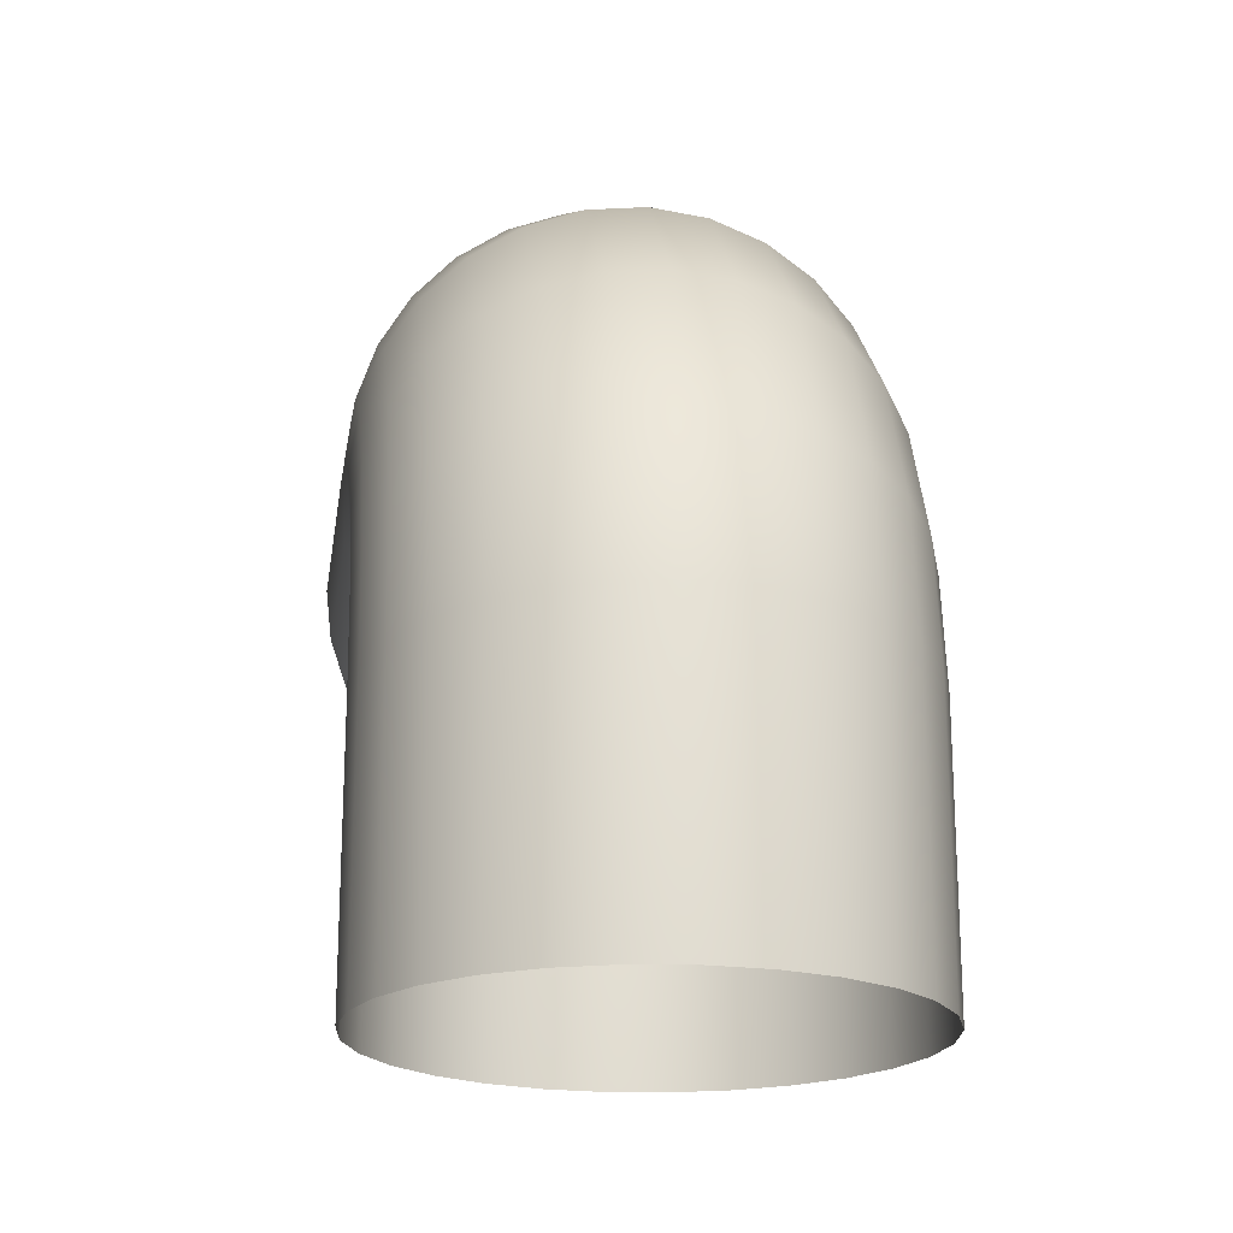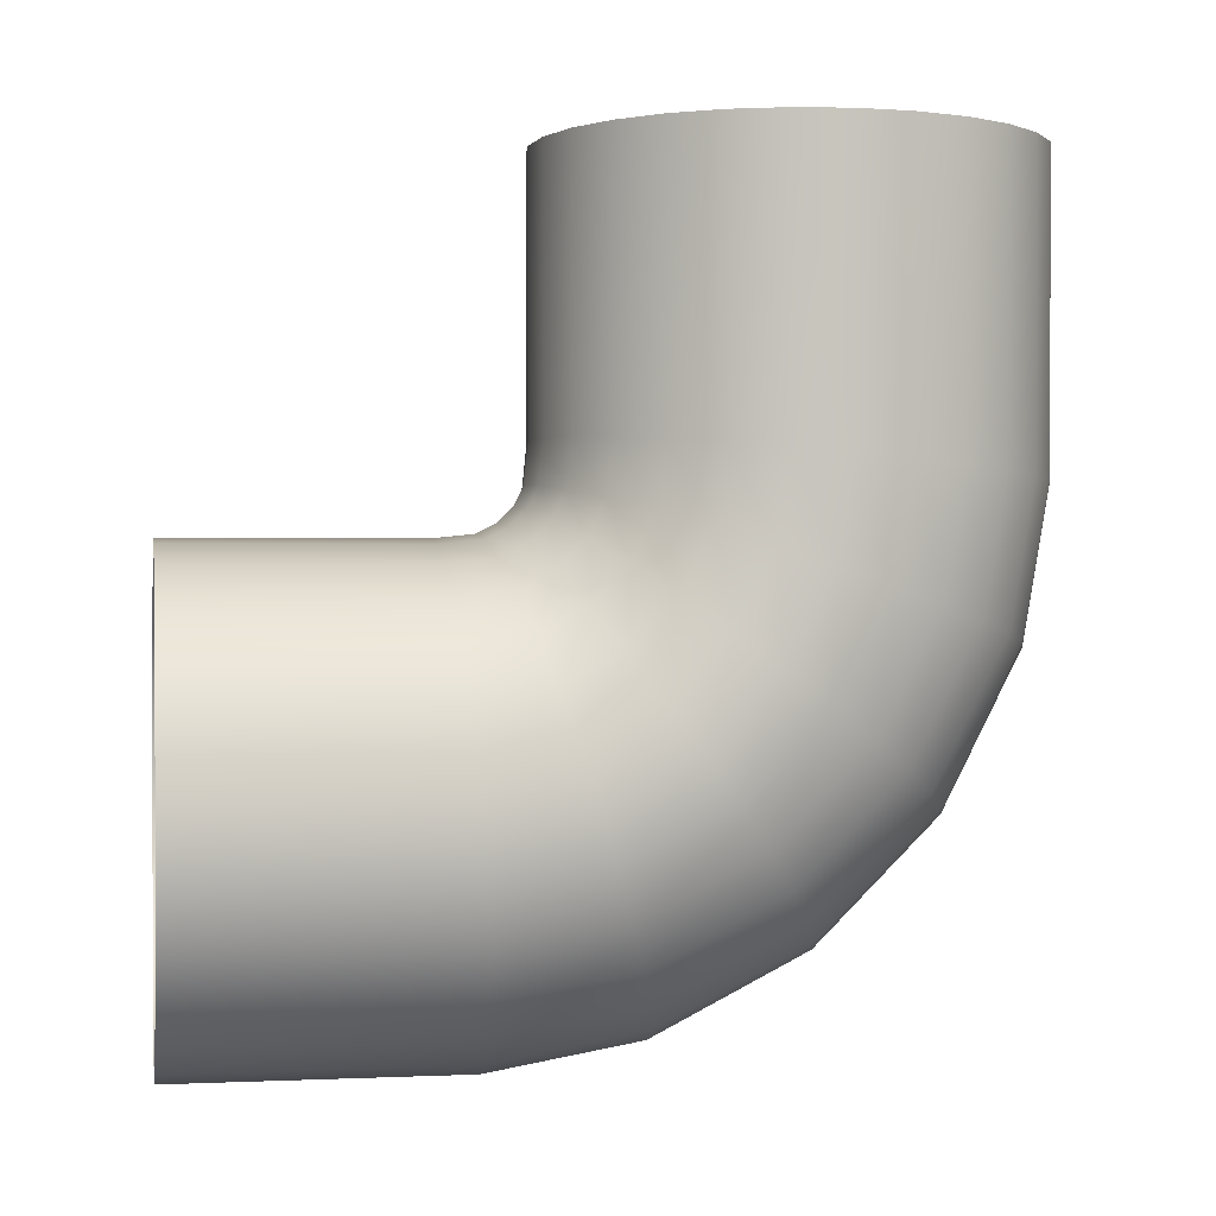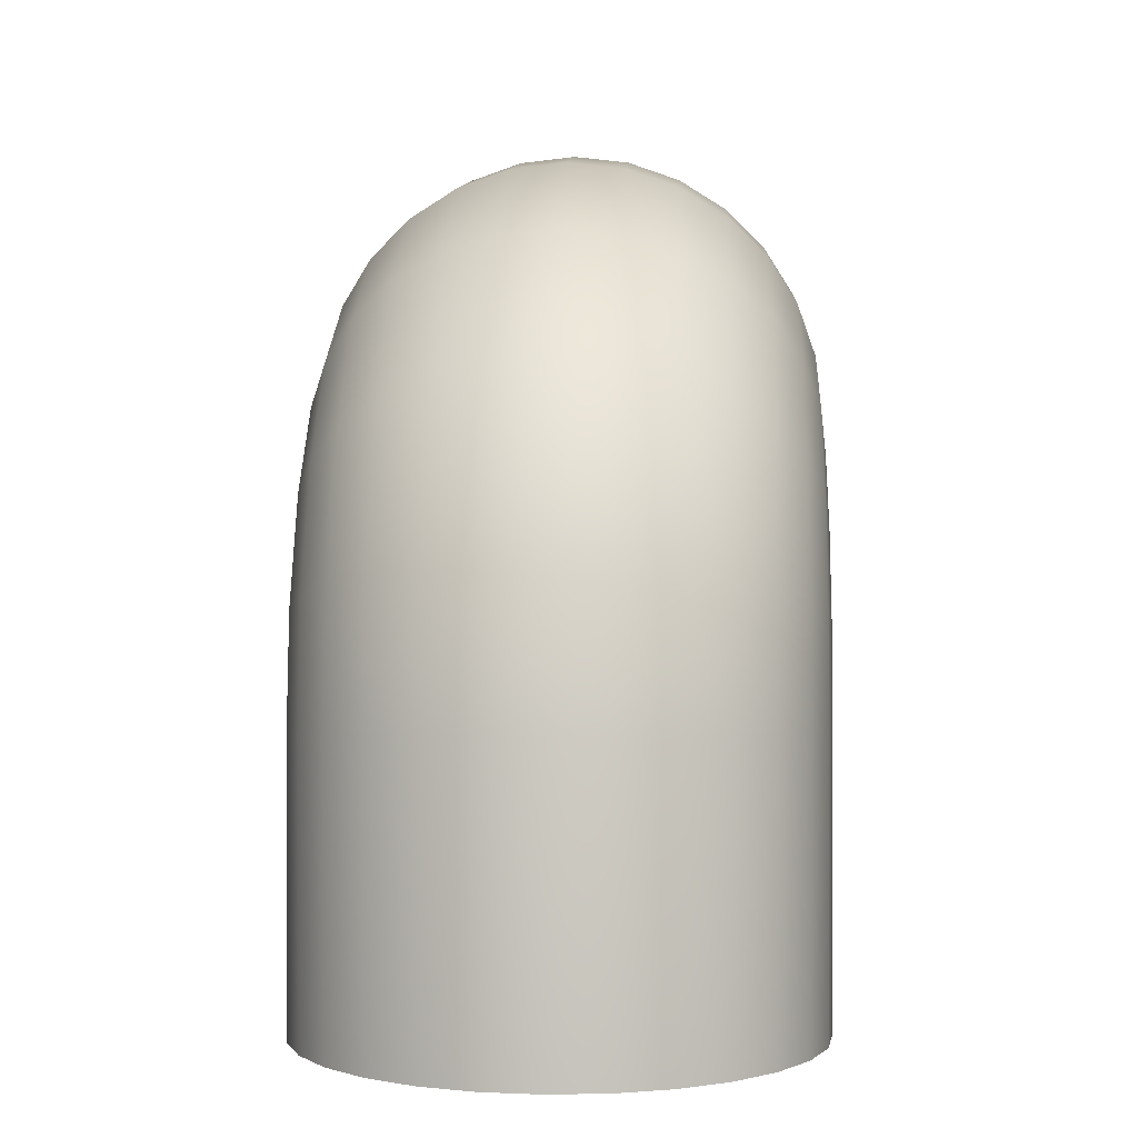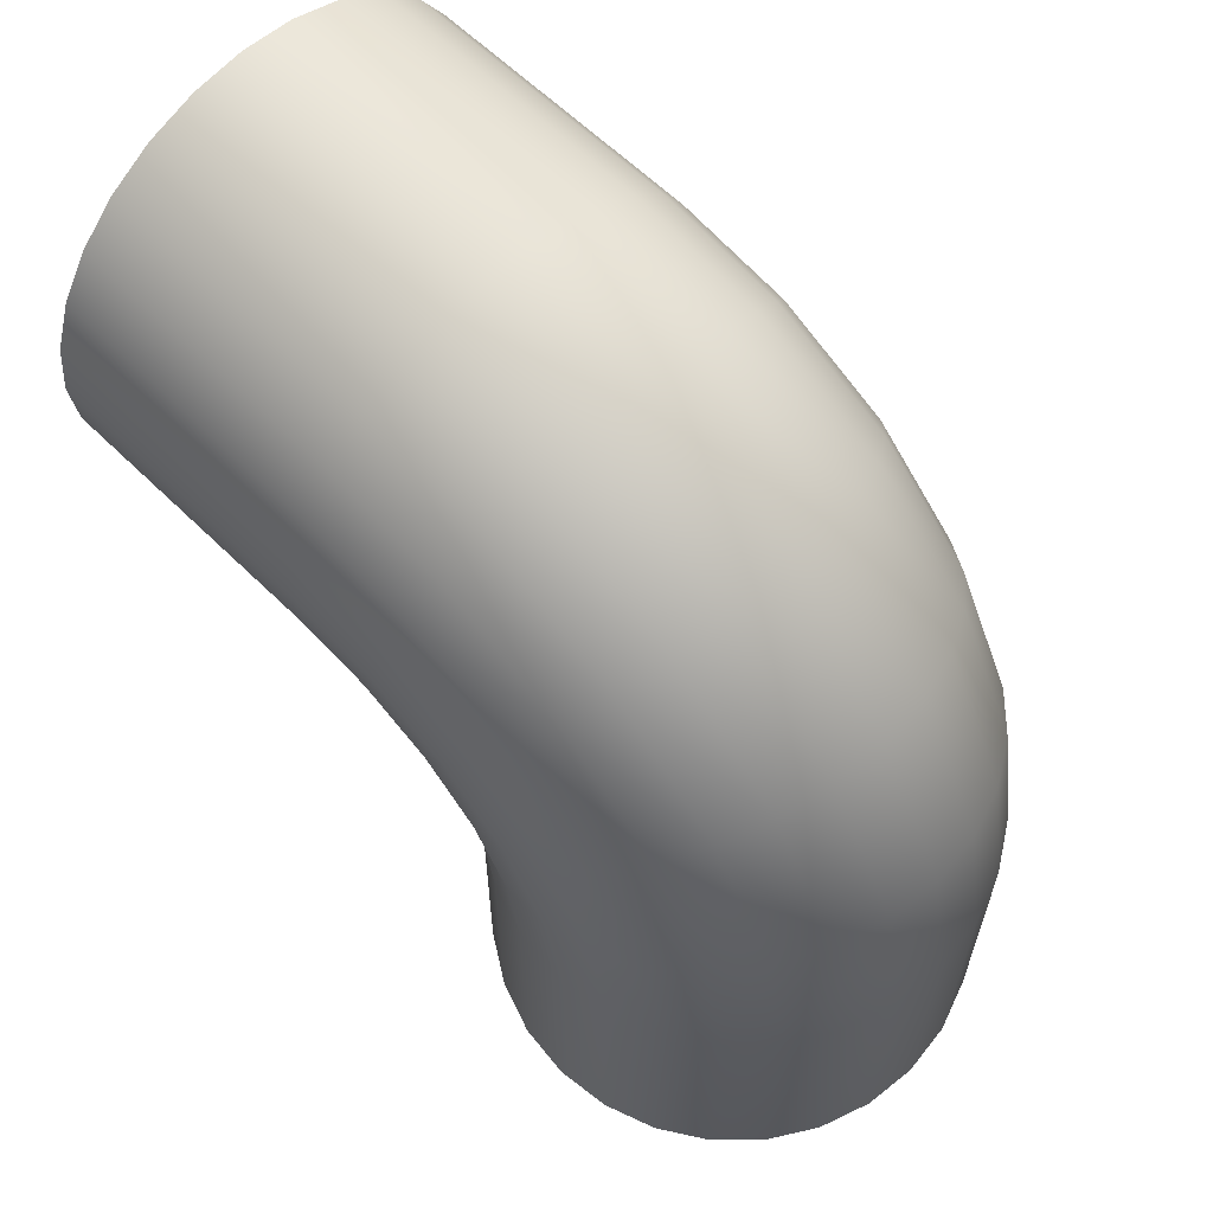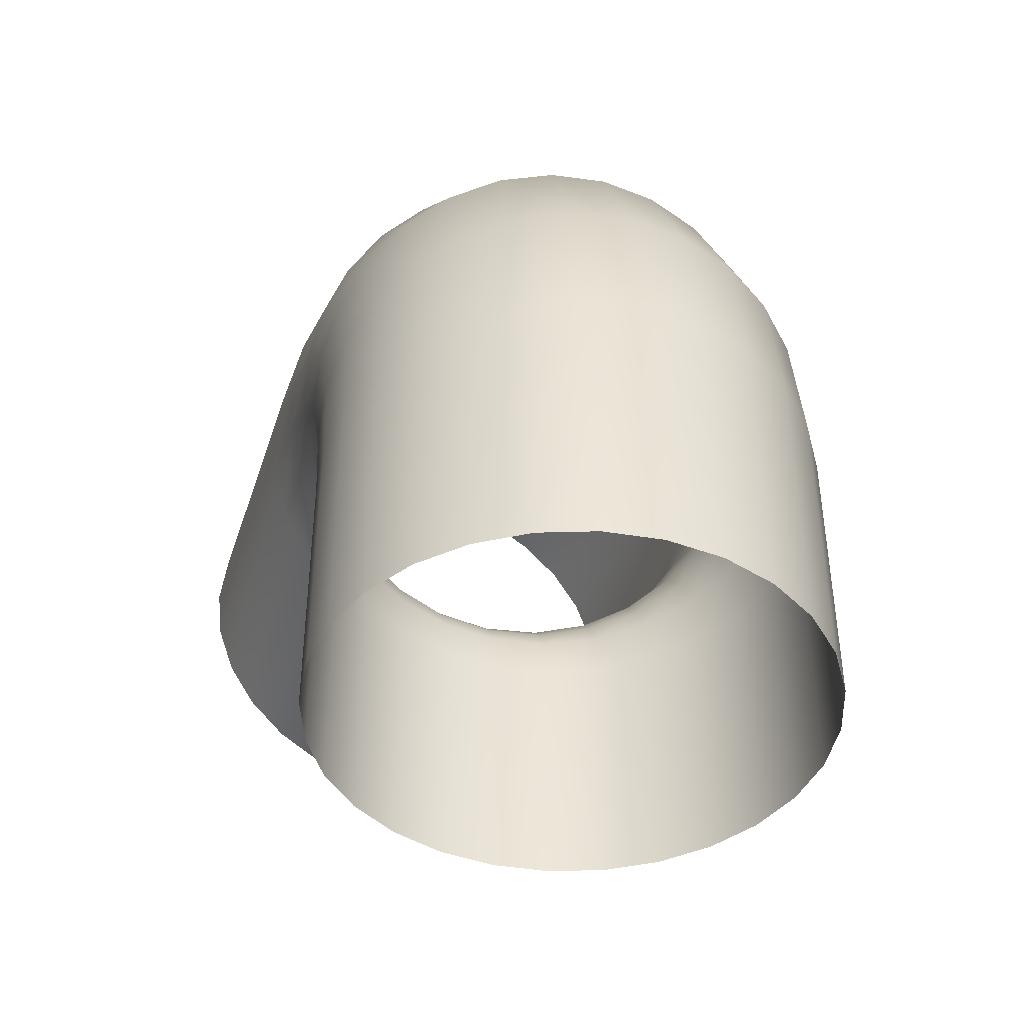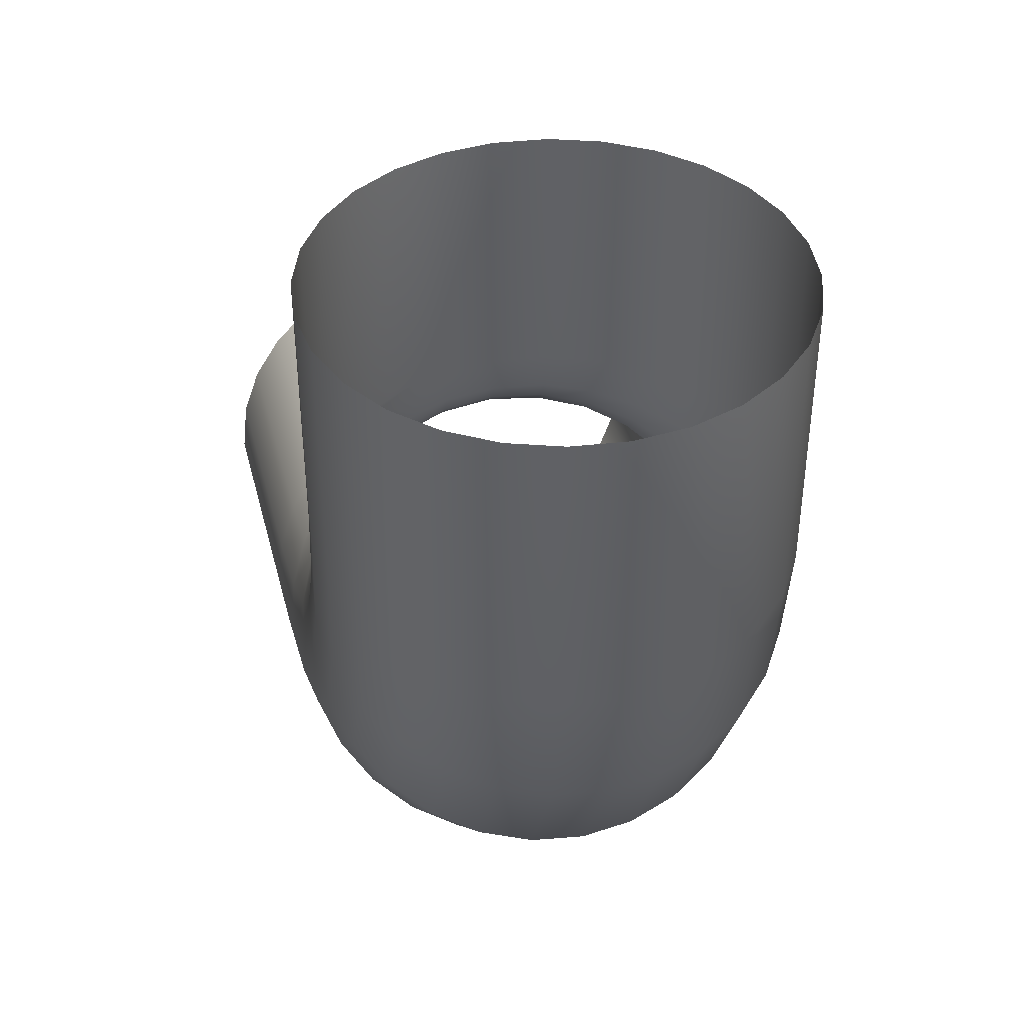
<metadata>
{"format":"obj","ext":"obj","renderer":"f3d","projection":"perspective","resolution":1024,"background":"white","views":[{"elev":-20.2,"azim":171.8,"up":"+Y"},{"elev":0.5,"azim":80.1,"up":"+Z"},{"elev":1.3,"azim":-177.3,"up":"+Y"},{"elev":61.8,"azim":134.8,"up":"+Y"},{"elev":-43.4,"azim":162.6,"up":"+Y"},{"elev":40.7,"azim":165.9,"up":"+Z"}]}
</metadata>
<code>
o HALF_TUBE
v 46.14 -0.9993 -0.7366
v 46.26 -1.026 -0.4018
v 46.45 -1.049 -0.1015
v 46.7 -1.069 0.1493
v 47 -1.084 0.3381
v 47.34 -1.093 0.4552
v 47.69 -1.096 0.4949
v 48.05 -1.093 0.4552
v 48.38 -1.084 0.3381
v 48.68 -1.069 0.1493
v 48.93 -1.049 -0.1015
v 49.12 -1.026 -0.4018
v 49.24 -0.9993 -0.7366
v 49.28 -0.9716 -1.089
v 49.24 -0.9438 -1.442
v 49.12 -0.9175 -1.776
v 48.93 -0.8939 -2.077
v 48.68 -0.8741 -2.328
v 48.38 -0.8593 -2.516
v 48.05 -0.85 -2.633
v 47.69 -0.8469 -2.673
v 47.34 -0.85 -2.633
v 47 -0.8593 -2.516
v 46.7 -0.8741 -2.328
v 46.45 -0.8939 -2.077
v 46.26 -0.9175 -1.776
v 46.14 -0.9438 -1.442
v 46.1 -0.9716 -1.089
v 46.14 -0.4491 -0.6528
v 46.26 -0.5529 -0.3334
v 46.45 -0.646 -0.04687
v 46.7 -0.7238 0.1924
v 47 -0.7823 0.3725
v 47.34 -0.8186 0.4842
v 47.69 -0.8309 0.5221
v 48.05 -0.8186 0.4842
v 48.38 -0.7823 0.3725
v 48.68 -0.7238 0.1924
v 48.93 -0.646 -0.04687
v 49.12 -0.5529 -0.3334
v 49.24 -0.4491 -0.6528
v 49.28 -0.3399 -0.9891
v 49.24 -0.2306 -1.325
v 49.12 -0.1268 -1.645
v 48.93 -0.03372 -1.931
v 48.68 0.04403 -2.171
v 48.38 0.1025 -2.351
v 48.05 0.1388 -2.462
v 47.69 0.1511 -2.5
v 47.34 0.1388 -2.462
v 47 0.1025 -2.351
v 46.7 0.04403 -2.171
v 46.45 -0.03372 -1.931
v 46.26 -0.1268 -1.645
v 46.14 -0.2306 -1.325
v 46.1 -0.3399 -0.9891
v 46.14 0.02219 -0.4127
v 46.26 -0.1752 -0.1409
v 46.45 -0.3523 0.1028
v 46.7 -0.5002 0.3063
v 47 -0.6115 0.4595
v 47.34 -0.6805 0.5546
v 47.69 -0.7039 0.5868
v 48.05 -0.6805 0.5546
v 48.38 -0.6115 0.4595
v 48.68 -0.5002 0.3063
v 48.93 -0.3523 0.1028
v 49.12 -0.1752 -0.141
v 49.24 0.02219 -0.4127
v 49.28 0.23 -0.6987
v 49.24 0.4378 -0.9848
v 49.12 0.6353 -1.256
v 48.93 0.8123 -1.5
v 48.68 0.9602 -1.704
v 48.38 1.071 -1.857
v 48.05 1.141 -1.952
v 47.69 1.164 -1.984
v 47.34 1.141 -1.952
v 47 1.071 -1.857
v 46.7 0.9602 -1.704
v 46.45 0.8123 -1.5
v 46.26 0.6352 -1.256
v 46.14 0.4378 -0.9848
v 46.1 0.23 -0.6987
v 46.14 0.3962 -0.03861
v 46.26 0.1245 0.1588
v 46.45 -0.1192 0.3359
v 46.7 -0.3228 0.4838
v 47 -0.4759 0.595
v 47.34 -0.571 0.6641
v 47.69 -0.6032 0.6875
v 48.05 -0.571 0.6641
v 48.38 -0.4759 0.595
v 48.68 -0.3228 0.4838
v 48.93 -0.1192 0.3359
v 49.12 0.1245 0.1588
v 49.24 0.3962 -0.03862
v 49.28 0.6823 -0.2464
v 49.24 0.9683 -0.4543
v 49.12 1.24 -0.6517
v 48.93 1.484 -0.8288
v 48.68 1.687 -0.9766
v 48.38 1.84 -1.088
v 48.05 1.936 -1.157
v 47.69 1.968 -1.18
v 47.34 1.936 -1.157
v 47 1.84 -1.088
v 46.7 1.687 -0.9766
v 46.45 1.484 -0.8288
v 46.26 1.24 -0.6517
v 46.14 0.9683 -0.4543
v 46.1 0.6823 -0.2464
v 46.14 0.6364 0.4327
v 46.26 0.317 0.5365
v 46.45 0.03045 0.6296
v 46.7 -0.2088 0.7073
v 47 -0.3889 0.7658
v 47.34 -0.5006 0.8021
v 47.69 -0.5385 0.8145
v 48.05 -0.5006 0.8021
v 48.38 -0.3889 0.7658
v 48.68 -0.2088 0.7073
v 48.93 0.03045 0.6296
v 49.12 0.317 0.5365
v 49.24 0.6364 0.4327
v 49.28 0.9727 0.3234
v 49.24 1.309 0.2142
v 49.12 1.628 0.1104
v 48.93 1.915 0.0173
v 48.68 2.154 -0.06045
v 48.38 2.334 -0.1189
v 48.05 2.446 -0.1553
v 47.69 2.484 -0.1676
v 47.34 2.446 -0.1553
v 47 2.334 -0.1189
v 46.7 2.154 -0.06045
v 46.45 1.915 0.0173
v 46.26 1.628 0.1104
v 46.14 1.309 0.2142
v 46.1 0.9727 0.3234
v 46.14 0.7202 0.9829
v 46.26 0.3854 1.009
v 46.45 0.08507 1.033
v 46.7 -0.1658 1.053
v 47 -0.3545 1.067
v 47.34 -0.4716 1.077
v 47.69 -0.5113 1.08
v 48.05 -0.4716 1.077
v 48.38 -0.3545 1.067
v 48.68 -0.1658 1.053
v 48.93 0.08507 1.033
v 49.12 0.3854 1.009
v 49.24 0.7202 0.9829
v 49.28 1.073 0.9552
v 49.24 1.425 0.9274
v 49.12 1.76 0.9011
v 48.93 2.06 0.8774
v 48.68 2.311 0.8577
v 48.38 2.5 0.8428
v 48.05 2.617 0.8336
v 47.69 2.657 0.8305
v 47.34 2.617 0.8336
v 47 2.5 0.8428
v 46.7 2.311 0.8577
v 46.45 2.06 0.8774
v 46.26 1.76 0.9011
v 46.14 1.425 0.9274
v 46.1 1.073 0.9552
v 46.14 0.7191 2.834
v 46.26 0.3833 2.834
v 46.45 0.08201 2.834
v 46.7 -0.1696 2.834
v 47 -0.3589 2.834
v 47.34 -0.4764 2.834
v 47.69 -0.5162 2.834
v 48.05 -0.4764 2.834
v 48.38 -0.3589 2.834
v 48.68 -0.1696 2.834
v 48.93 0.08202 2.834
v 49.12 0.3833 2.834
v 49.24 0.7191 2.834
v 49.28 1.073 2.834
v 49.24 1.426 2.834
v 49.12 1.762 2.834
v 48.93 2.063 2.834
v 48.68 2.315 2.834
v 48.38 2.504 2.834
v 48.05 2.622 2.834
v 47.69 2.662 2.834
v 47.34 2.622 2.834
v 47 2.504 2.834
v 46.7 2.315 2.834
v 46.45 2.063 2.834
v 46.26 1.762 2.834
v 46.14 1.426 2.834
v 46.1 1.073 2.834
v 46.14 -2.719 -0.7366
v 46.1 -2.719 -1.089
v 46.26 -2.719 -0.4018
v 46.45 -2.719 -0.1015
v 46.7 -2.719 0.1493
v 47 -2.719 0.3381
v 47.34 -2.719 0.4552
v 47.69 -2.719 0.4949
v 48.05 -2.719 0.4552
v 48.38 -2.719 0.3381
v 48.68 -2.719 0.1493
v 48.93 -2.719 -0.1015
v 49.12 -2.719 -0.4018
v 49.24 -2.719 -0.7366
v 49.28 -2.719 -1.089
v 49.24 -2.719 -1.442
v 49.12 -2.719 -1.776
v 48.93 -2.719 -2.077
v 48.68 -2.719 -2.328
v 48.38 -2.719 -2.516
v 48.05 -2.719 -2.633
v 47.69 -2.719 -2.673
v 47.34 -2.719 -2.633
v 47 -2.719 -2.516
v 46.7 -2.719 -2.328
v 46.45 -2.719 -2.077
v 46.26 -2.719 -1.776
v 46.14 -2.719 -1.442
f 197 1 28 198
f 199 2 1 197
f 200 3 2 199
f 201 4 3 200
f 202 5 4 201
f 203 6 5 202
f 204 7 6 203
f 205 8 7 204
f 206 9 8 205
f 207 10 9 206
f 208 11 10 207
f 209 12 11 208
f 210 13 12 209
f 211 14 13 210
f 212 15 14 211
f 213 16 15 212
f 214 17 16 213
f 215 18 17 214
f 216 19 18 215
f 217 20 19 216
f 218 21 20 217
f 219 22 21 218
f 220 23 22 219
f 221 24 23 220
f 222 25 24 221
f 223 26 25 222
f 224 27 26 223
f 198 28 27 224
f 1 29 56 28
f 2 30 29 1
f 3 31 30 2
f 4 32 31 3
f 5 33 32 4
f 6 34 33 5
f 7 35 34 6
f 8 36 35 7
f 9 37 36 8
f 10 38 37 9
f 11 39 38 10
f 12 40 39 11
f 13 41 40 12
f 14 42 41 13
f 15 43 42 14
f 16 44 43 15
f 17 45 44 16
f 18 46 45 17
f 19 47 46 18
f 20 48 47 19
f 21 49 48 20
f 22 50 49 21
f 23 51 50 22
f 24 52 51 23
f 25 53 52 24
f 26 54 53 25
f 27 55 54 26
f 28 56 55 27
f 29 57 84 56
f 30 58 57 29
f 31 59 58 30
f 32 60 59 31
f 33 61 60 32
f 34 62 61 33
f 35 63 62 34
f 36 64 63 35
f 37 65 64 36
f 38 66 65 37
f 39 67 66 38
f 40 68 67 39
f 41 69 68 40
f 42 70 69 41
f 43 71 70 42
f 44 72 71 43
f 45 73 72 44
f 46 74 73 45
f 47 75 74 46
f 48 76 75 47
f 49 77 76 48
f 50 78 77 49
f 51 79 78 50
f 52 80 79 51
f 53 81 80 52
f 54 82 81 53
f 55 83 82 54
f 56 84 83 55
f 57 85 112 84
f 58 86 85 57
f 59 87 86 58
f 60 88 87 59
f 61 89 88 60
f 62 90 89 61
f 63 91 90 62
f 64 92 91 63
f 65 93 92 64
f 66 94 93 65
f 67 95 94 66
f 68 96 95 67
f 69 97 96 68
f 70 98 97 69
f 71 99 98 70
f 72 100 99 71
f 73 101 100 72
f 74 102 101 73
f 75 103 102 74
f 76 104 103 75
f 77 105 104 76
f 78 106 105 77
f 79 107 106 78
f 80 108 107 79
f 81 109 108 80
f 82 110 109 81
f 83 111 110 82
f 84 112 111 83
f 85 113 140 112
f 86 114 113 85
f 87 115 114 86
f 88 116 115 87
f 89 117 116 88
f 90 118 117 89
f 91 119 118 90
f 92 120 119 91
f 93 121 120 92
f 94 122 121 93
f 95 123 122 94
f 96 124 123 95
f 97 125 124 96
f 98 126 125 97
f 99 127 126 98
f 100 128 127 99
f 101 129 128 100
f 102 130 129 101
f 103 131 130 102
f 104 132 131 103
f 105 133 132 104
f 106 134 133 105
f 107 135 134 106
f 108 136 135 107
f 109 137 136 108
f 110 138 137 109
f 111 139 138 110
f 112 140 139 111
f 113 141 168 140
f 114 142 141 113
f 115 143 142 114
f 116 144 143 115
f 117 145 144 116
f 118 146 145 117
f 119 147 146 118
f 120 148 147 119
f 121 149 148 120
f 122 150 149 121
f 123 151 150 122
f 124 152 151 123
f 125 153 152 124
f 126 154 153 125
f 127 155 154 126
f 128 156 155 127
f 129 157 156 128
f 130 158 157 129
f 131 159 158 130
f 132 160 159 131
f 133 161 160 132
f 134 162 161 133
f 135 163 162 134
f 136 164 163 135
f 137 165 164 136
f 138 166 165 137
f 139 167 166 138
f 140 168 167 139
f 141 169 196 168
f 142 170 169 141
f 143 171 170 142
f 144 172 171 143
f 145 173 172 144
f 146 174 173 145
f 147 175 174 146
f 148 176 175 147
f 149 177 176 148
f 150 178 177 149
f 151 179 178 150
f 152 180 179 151
f 153 181 180 152
f 154 182 181 153
f 155 183 182 154
f 156 184 183 155
f 157 185 184 156
f 158 186 185 157
f 159 187 186 158
f 160 188 187 159
f 161 189 188 160
f 162 190 189 161
f 163 191 190 162
f 164 192 191 163
f 165 193 192 164
f 166 194 193 165
f 167 195 194 166
f 168 196 195 167

</code>
